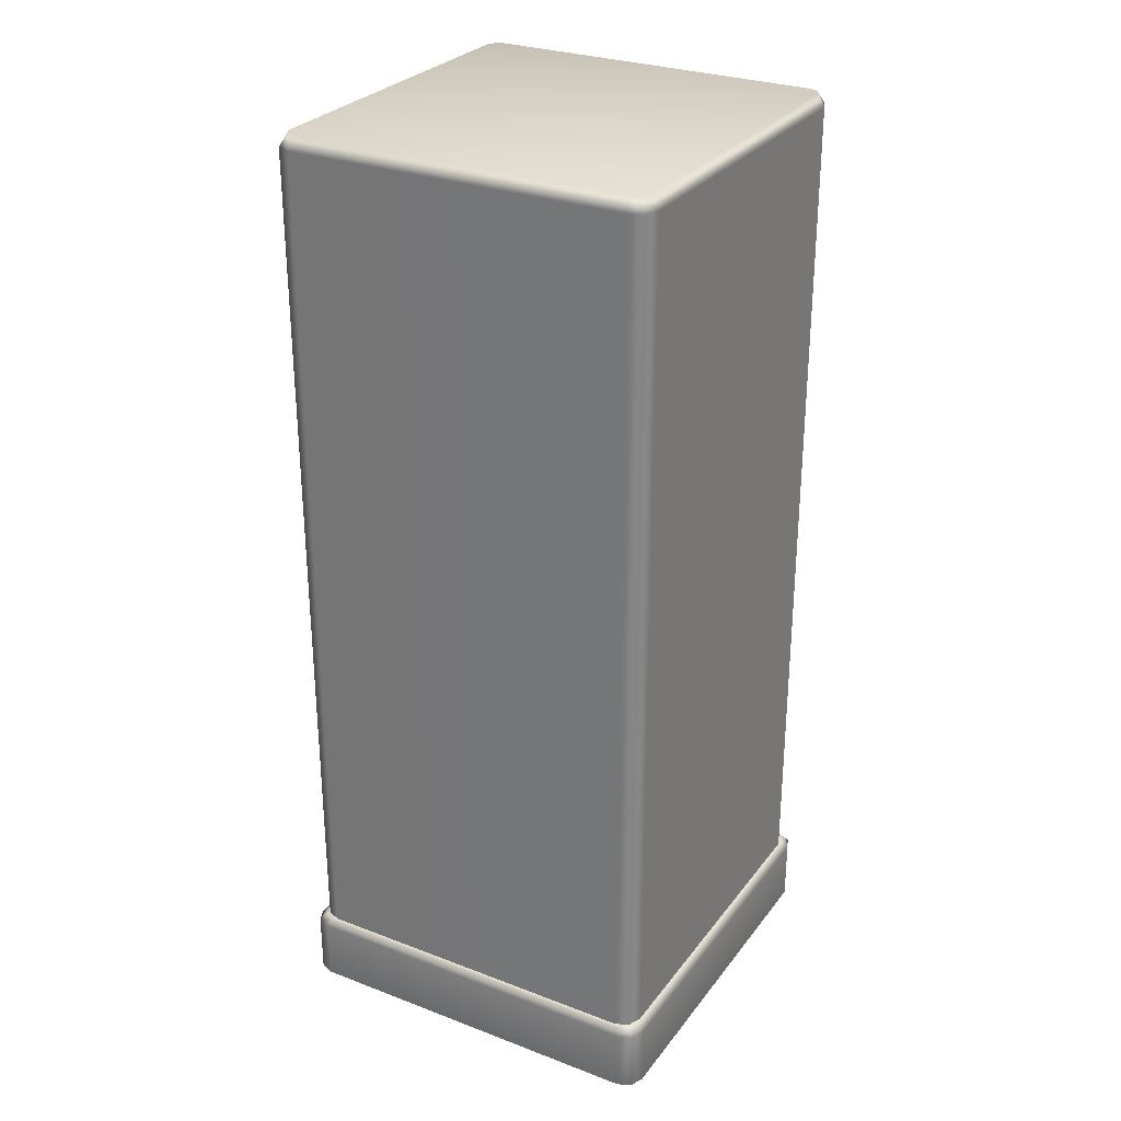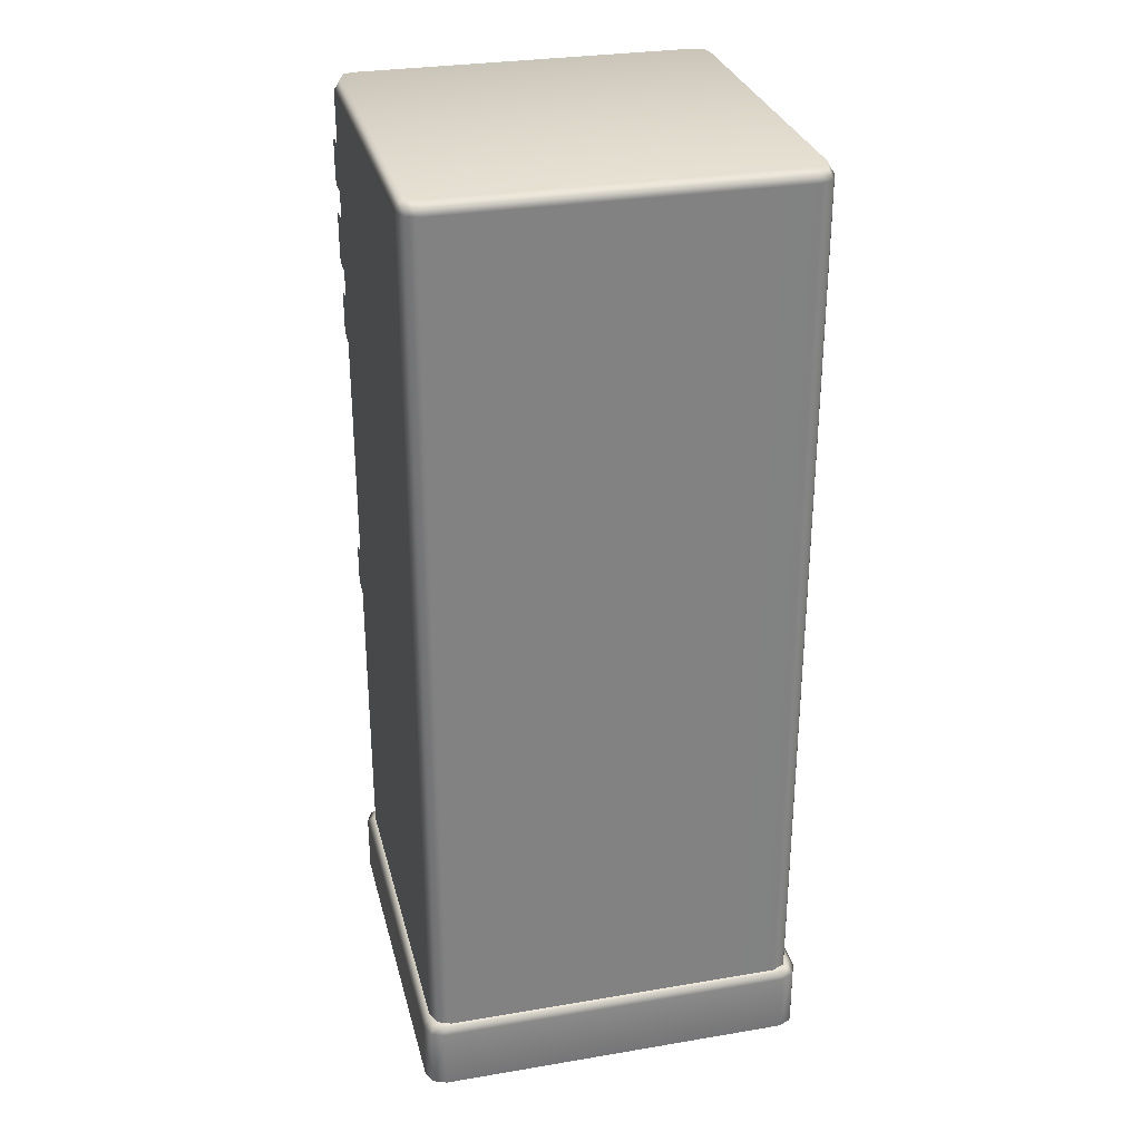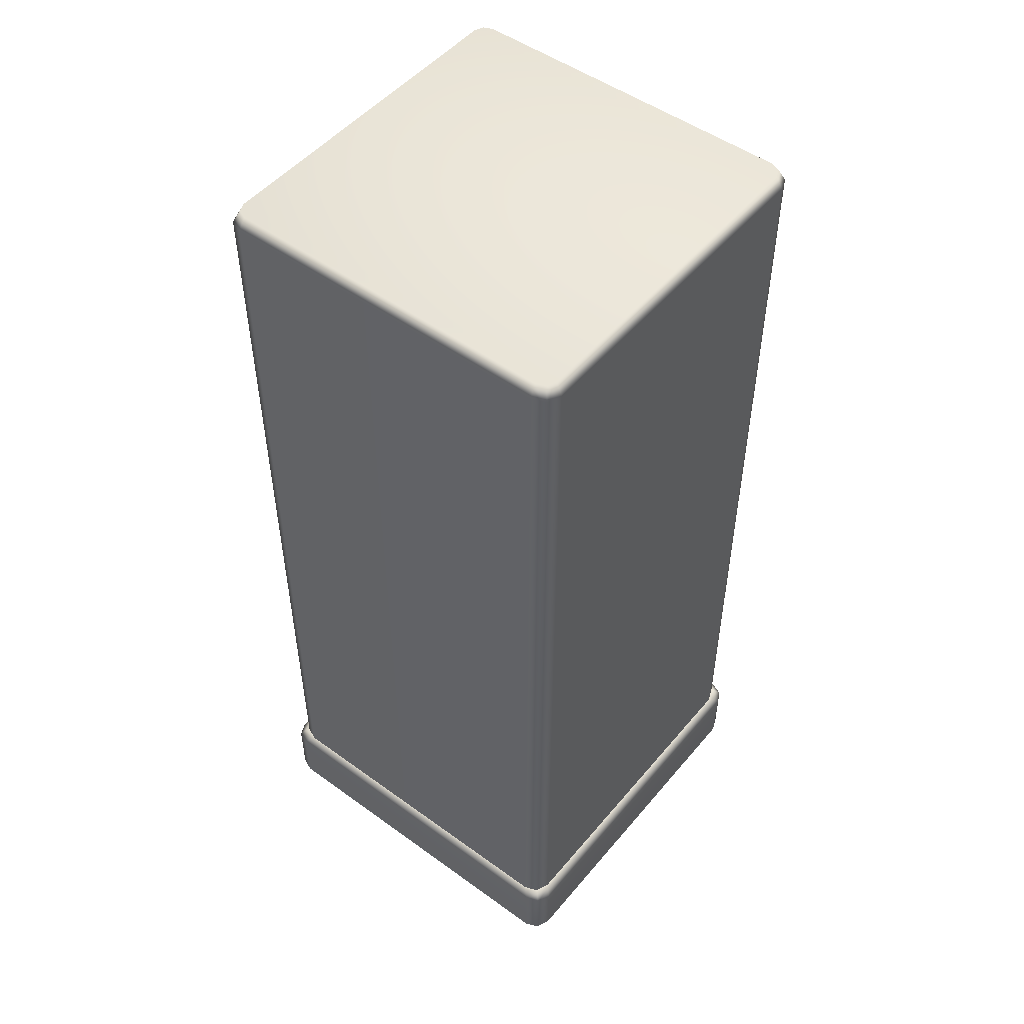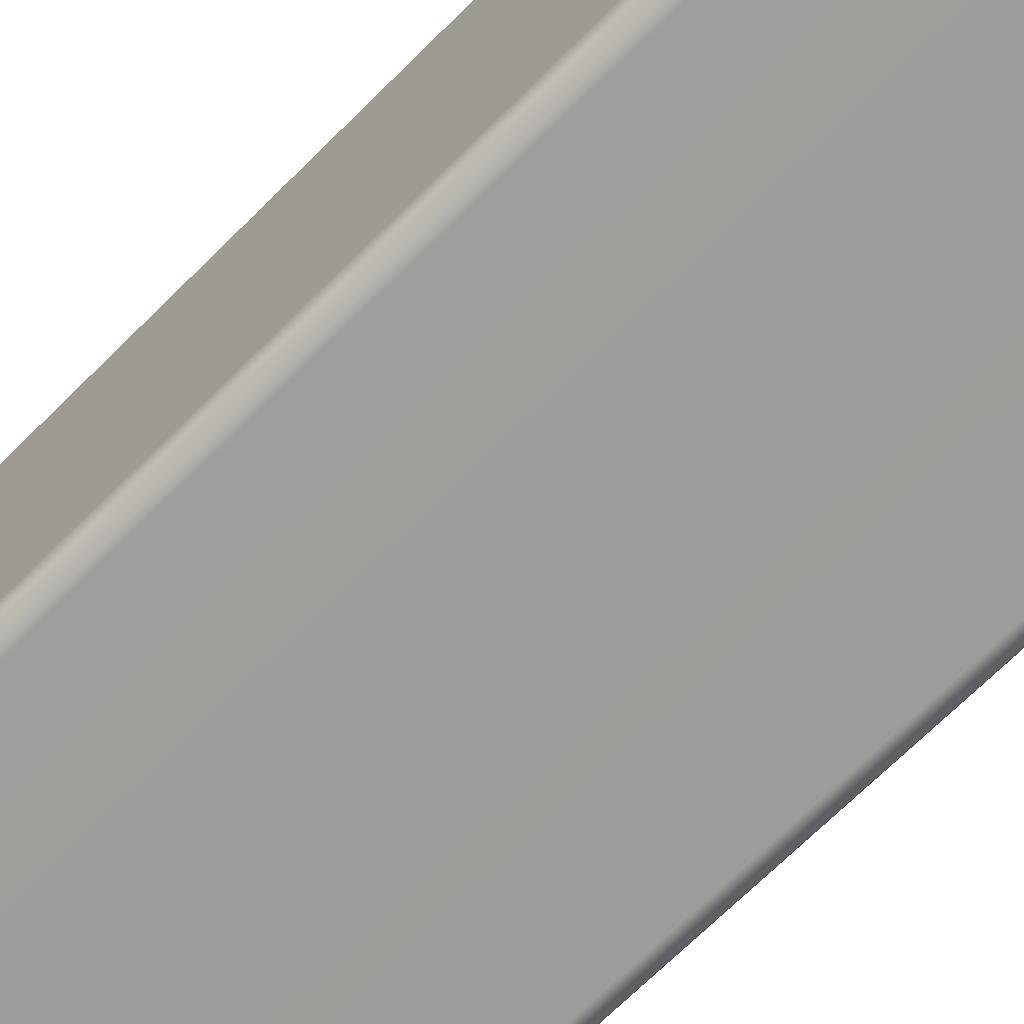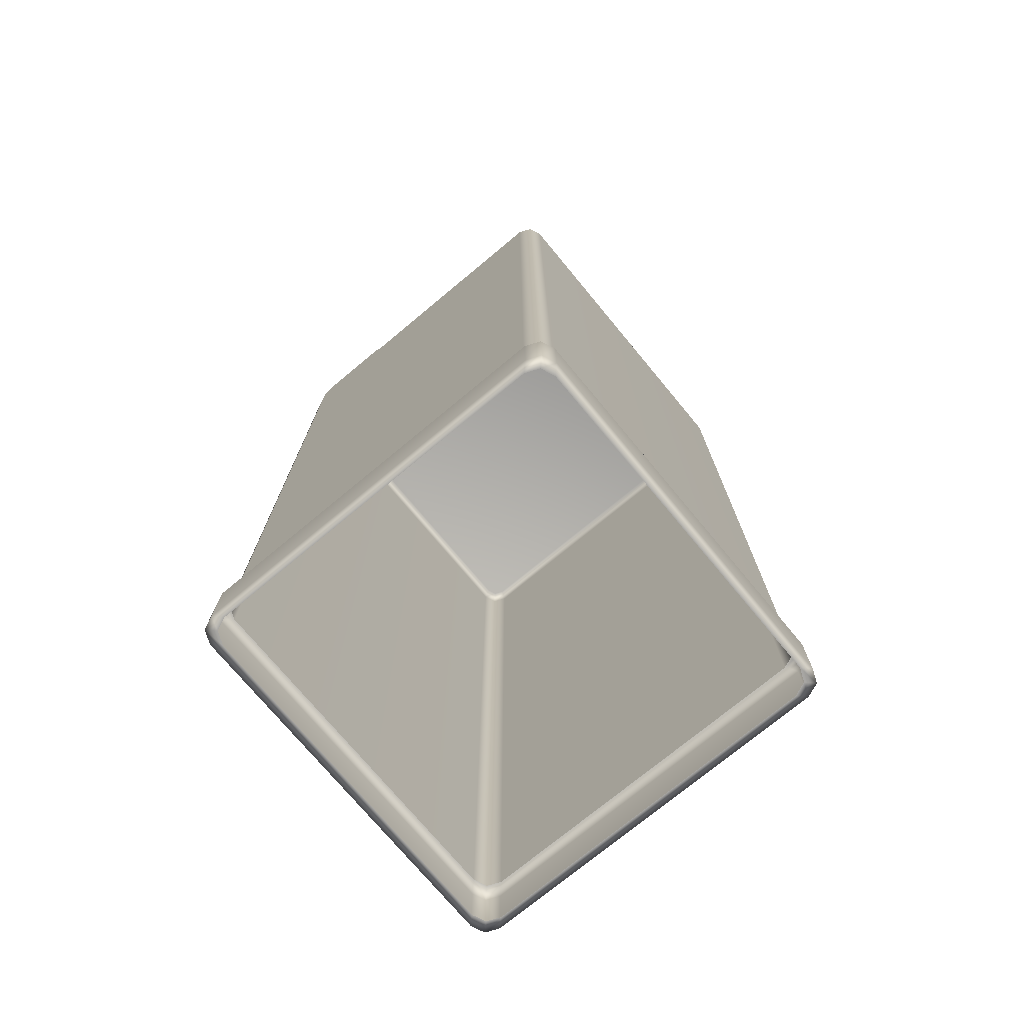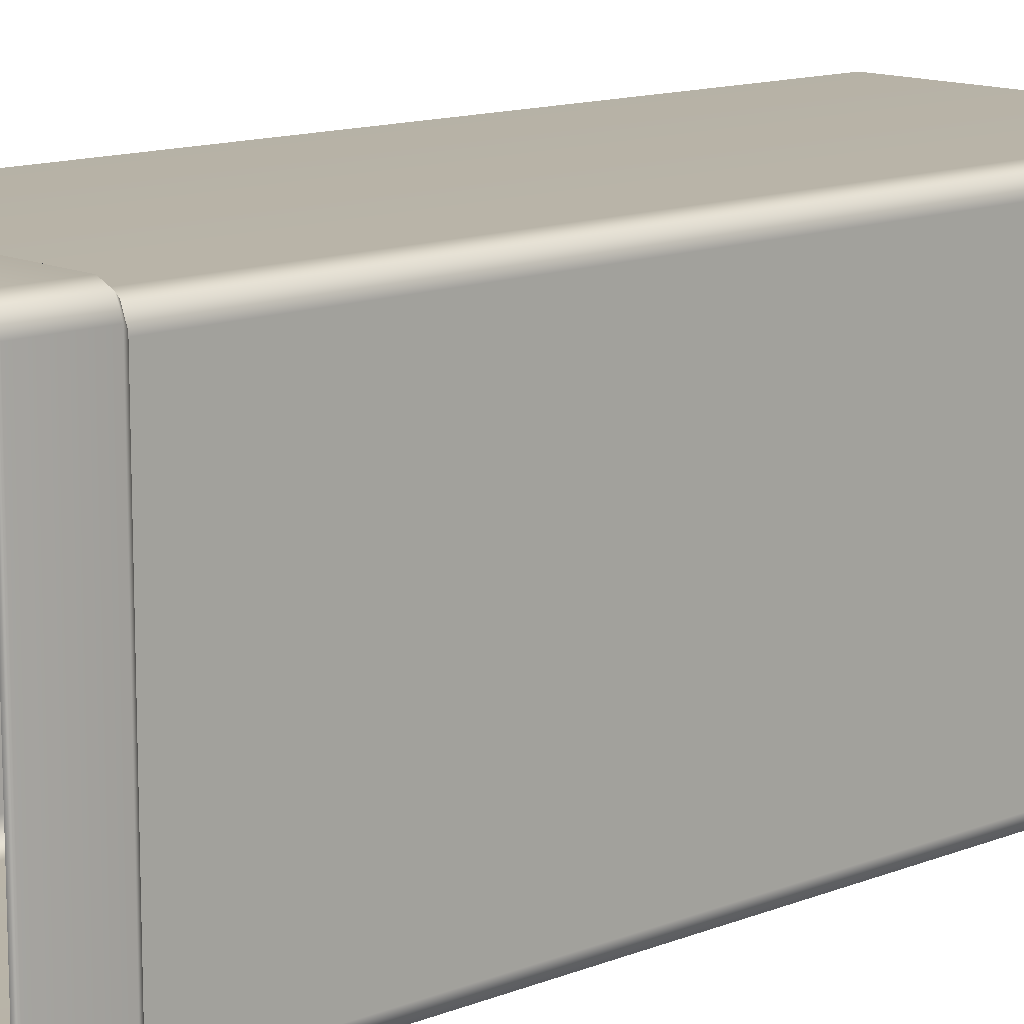
<metadata>
{"format":"obj","ext":"obj","renderer":"f3d","projection":"perspective","resolution":1024,"background":"white","views":[{"elev":28.6,"azim":29.6,"up":"+Y"},{"elev":29.8,"azim":-13.8,"up":"+Y"},{"elev":50.3,"azim":38.4,"up":"+Y"},{"elev":-70.7,"azim":-45.3,"up":"+Z"},{"elev":-74.2,"azim":-50.3,"up":"+Y"},{"elev":12.9,"azim":47.5,"up":"+Z"}]}
</metadata>
<code>
g ENV_S07_Bgr_Build_Tall_A
v 17.82 0.0005932 17.82
v 19.14 0.0005932 17.3
v 18.35 0.0005932 16.52
v 18.6 0.0005932 18.6
v 19.14 6.139 17.3
v 16.52 0.0005932 18.35
v 18.6 6.139 18.6
v 18.67 6.742 16.84
v 17.3 0.0005932 19.14
v 18.13 6.742 18.14
v 18.35 6.846 16.52
v 17.82 6.846 17.82
v -17.3 0.0005932 19.14
v -16.52 0.0005932 18.35
v -17.82 0.0005932 17.82
v 17.3 6.139 19.14
v 16.84 6.742 18.67
v 16.52 6.846 18.35
v -16.84 6.742 18.67
v -16.52 6.846 18.35
v -18.6 0.0005932 18.6
v -18.35 0.0005932 16.52
v -17.3 6.139 19.14
v -18.14 6.742 18.14
v -17.82 6.846 17.82
v -18.6 6.139 18.6
v -19.14 0.0005932 17.3
v -18.67 6.742 16.84
v -18.35 6.846 16.52
v -18.35 6.846 -16.52
v -19.14 6.139 17.3
v -19.14 0.0005932 -17.3
v -18.35 0.0005932 -16.52
v -17.82 0.0005932 -17.82
v -18.67 6.742 -16.84
v -19.14 6.139 -17.3
v -18.6 0.0005932 -18.6
v -16.52 0.0005932 -18.35
v -18.14 6.742 -18.13
v -17.82 6.846 -17.82
v -18.6 6.139 -18.6
v -17.3 0.0005932 -19.14
v -16.84 6.742 -18.67
v -16.52 6.846 -18.35
v -17.3 6.139 -19.14
v 17.3 0.0005932 -19.14
v 16.52 0.0005932 -18.35
v 17.82 0.0005932 -17.82
v 16.84 6.742 -18.67
v 16.52 6.846 -18.35
v 18.6 0.0005932 -18.6
v 18.35 0.0005932 -16.52
v 19.14 0.0005932 -17.3
v 17.3 6.139 -19.14
v 18.6 6.139 -18.6
v 19.14 6.139 -17.3
v 18.13 6.742 -18.13
v 17.82 6.846 -17.82
v 18.67 6.742 -16.84
v 18.35 6.846 -16.52
v 18.35 89.7 16.52
v 18.35 6.846 16.52
v 17.82 6.846 17.82
v 17.82 89.7 17.82
v 16.52 6.846 18.35
v 16.52 89.7 18.35
v -16.52 89.7 18.35
v -16.52 6.846 18.35
v -17.82 6.846 17.82
v -17.82 89.7 17.82
v -18.35 6.846 16.52
v -18.35 89.7 16.52
v -18.35 6.846 -16.52
v -18.35 89.7 -16.52
v -17.82 89.7 -17.82
v -17.82 6.846 -17.82
v -16.52 6.846 -18.35
v -16.52 89.7 -18.35
v 16.52 89.7 -18.35
v 16.52 6.846 -18.35
v 17.82 6.846 -17.82
v 17.82 89.7 -17.82
v 18.35 6.846 -16.52
v 18.35 89.7 -16.52
v 18.67 6.742 -16.84
v 18.35 6.846 16.52
v 18.35 6.846 -16.52
v 18.67 6.742 16.84
v 19.14 6.139 -17.3
v 19.14 6.139 17.3
v 19.14 0.0005932 -17.3
v 19.14 0.0005932 17.3
v 18.35 0.0005932 -16.52
v 18.35 0.0005932 16.52
v -18.85 81.75 -15.1
v -18.85 85.42 -15.1
v -18.85 85.85 -14.58
v -18.85 81.32 -14.58
v -18.85 81.32 -6.926
v -18.85 85.85 -6.926
v -18.85 81.75 -6.412
v -18.85 85.42 -6.412
v -18.85 66.23 -13.8
v -18.85 66.77 -14.57
v -18.85 70.35 -14.57
v -18.85 70.88 -13.8
v -18.85 70.88 -6.336
v -18.85 66.23 -6.336
v -18.85 70.35 -5.566
v -18.85 66.77 -5.566
v 18.35 6.846 -16.52
v 18.35 6.846 16.52
v 18.35 89.7 16.52
v 18.35 89.7 -16.52
v -18.85 73.94 -15.1
v -18.85 78.22 -15.1
v -18.85 78.63 -14.58
v -18.85 73.53 -14.58
v -18.85 73.53 -2.303
v -18.85 78.63 -2.303
v -18.85 73.94 -1.789
v -18.85 78.22 -1.789
v -18.85 48.03 -0.5804
v -18.85 52.11 -0.5804
v -18.85 52.49 -0.06825
v -18.85 47.65 -0.06825
v -18.85 47.65 12.21
v -18.85 52.49 12.21
v -18.85 48.03 12.72
v -18.85 52.11 12.72
v -18.85 38.53 -13.8
v -18.85 39.06 -14.57
v -18.85 42.65 -14.57
v -18.85 43.18 -13.8
v -18.85 43.18 -6.336
v -18.85 38.53 -6.336
v -18.85 42.65 -5.566
v -18.85 39.06 -5.566
v -16.38 90.9 -17.67
v -17.29 90.9 -17.29
v -17.82 89.7 -17.82
v -18.35 89.7 -16.52
v -16.52 89.7 -18.35
v -17.67 90.9 -16.38
v -18.35 89.7 16.52
v 16.38 90.9 -17.67
v 16.52 89.7 -18.35
v -17.67 90.9 16.38
v -17.82 89.7 17.82
v 17.29 90.9 -17.29
v 17.82 89.7 -17.82
v 17.67 90.9 -16.38
v 18.35 89.7 -16.52
v 17.67 90.9 16.38
v 18.35 89.7 16.52
v -17.29 90.9 17.29
v -16.52 89.7 18.35
v -16.38 90.9 17.67
v 16.52 89.7 18.35
v 16.38 90.9 17.67
v 17.82 89.7 17.82
v 17.29 90.9 17.29
g ENV_S07_Bgr_Build_Tall_A_0
f 3 2 1
f 2 4 1
f 2 5 4
f 1 4 6
f 5 7 4
f 7 5 8
f 4 9 6
f 4 7 9
f 10 7 8
f 10 8 11
f 12 10 11
f 6 9 13
f 14 6 13
f 14 13 15
f 7 16 9
f 16 7 10
f 9 16 13
f 17 10 12
f 17 16 10
f 18 17 12
f 19 17 18
f 17 19 16
f 20 19 18
f 13 21 15
f 15 21 22
f 16 23 13
f 19 23 16
f 13 23 21
f 24 19 20
f 25 24 20
f 23 19 26
f 23 26 21
f 19 24 26
f 21 27 22
f 21 26 27
f 28 24 25
f 29 28 25
f 28 29 30
f 26 24 31
f 24 28 31
f 26 31 27
f 22 27 32
f 33 22 32
f 33 32 34
f 35 28 30
f 31 28 35
f 27 31 36
f 32 27 36
f 36 31 35
f 32 37 34
f 32 36 37
f 34 37 38
f 39 35 30
f 40 39 30
f 41 36 35
f 36 41 37
f 39 41 35
f 37 42 38
f 37 41 42
f 43 39 40
f 44 43 40
f 45 41 39
f 41 45 42
f 43 45 39
f 38 42 46
f 46 42 45
f 47 38 46
f 47 46 48
f 49 43 44
f 45 43 49
f 50 49 44
f 46 51 48
f 48 51 52
f 51 53 52
f 54 46 45
f 46 54 51
f 54 45 49
f 51 55 53
f 54 55 51
f 55 54 49
f 55 56 53
f 57 49 50
f 57 55 49
f 56 55 57
f 58 57 50
f 59 56 57
f 59 57 58
f 60 59 58
f 63 62 61
f 64 63 61
f 65 63 64
f 66 65 64
f 66 67 65
f 67 68 65
f 68 67 69
f 67 70 69
f 69 70 71
f 70 72 71
f 71 72 73
f 72 74 73
f 73 74 75
f 76 73 75
f 76 75 77
f 75 78 77
f 77 78 79
f 80 77 79
f 80 79 81
f 79 82 81
f 81 82 83
f 82 84 83
f 87 86 85
f 86 88 85
f 85 88 89
f 88 90 89
f 89 90 91
f 90 92 91
f 91 92 93
f 92 94 93
f 97 96 95
f 98 97 95
f 98 99 97
f 99 100 97
f 99 101 100
f 101 102 100
f 105 104 103
f 106 105 103
f 107 106 103
f 107 103 108
f 107 108 109
f 108 110 109
f 113 112 111
f 114 113 111
f 117 116 115
f 118 117 115
f 118 119 117
f 119 120 117
f 119 121 120
f 121 122 120
f 125 124 123
f 126 125 123
f 126 127 125
f 127 128 125
f 127 129 128
f 129 130 128
f 133 132 131
f 134 133 131
f 135 134 131
f 135 131 136
f 135 136 137
f 136 138 137
f 141 140 139
f 141 142 140
f 143 141 139
f 142 144 140
f 139 140 144
f 144 142 145
f 143 139 146
f 139 144 146
f 147 143 146
f 148 144 145
f 148 145 149
f 146 150 147
f 150 151 147
f 144 152 146
f 152 150 146
f 150 152 151
f 144 148 152
f 152 153 151
f 152 154 153
f 148 154 152
f 154 155 153
f 156 148 149
f 149 157 156
f 148 156 158
f 157 158 156
f 148 158 154
f 157 159 158
f 159 160 158
f 158 160 154
f 160 159 161
f 155 154 162
f 161 155 162
f 162 160 161
f 160 162 154

</code>
